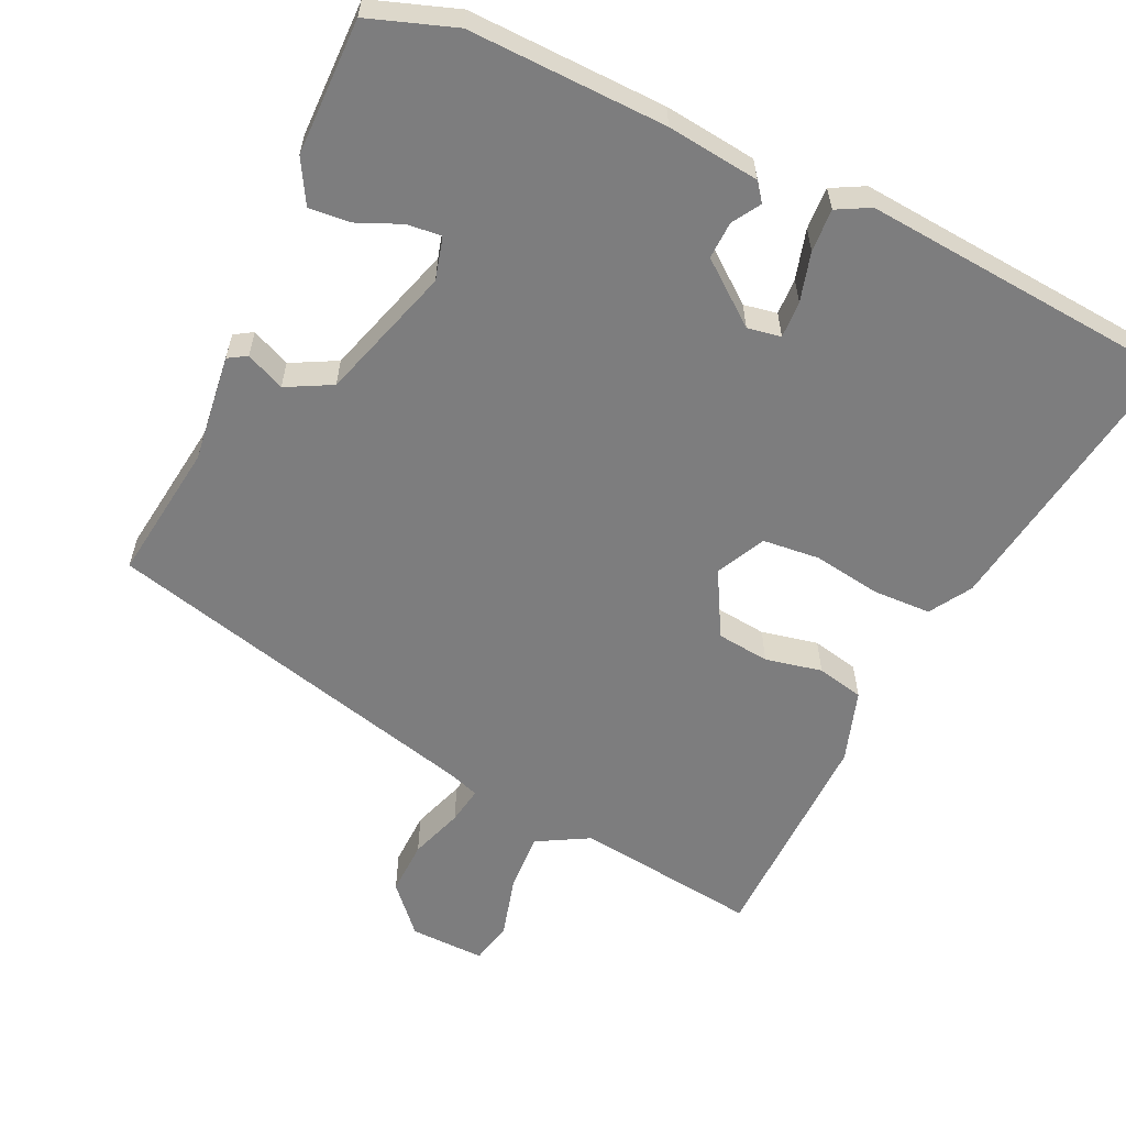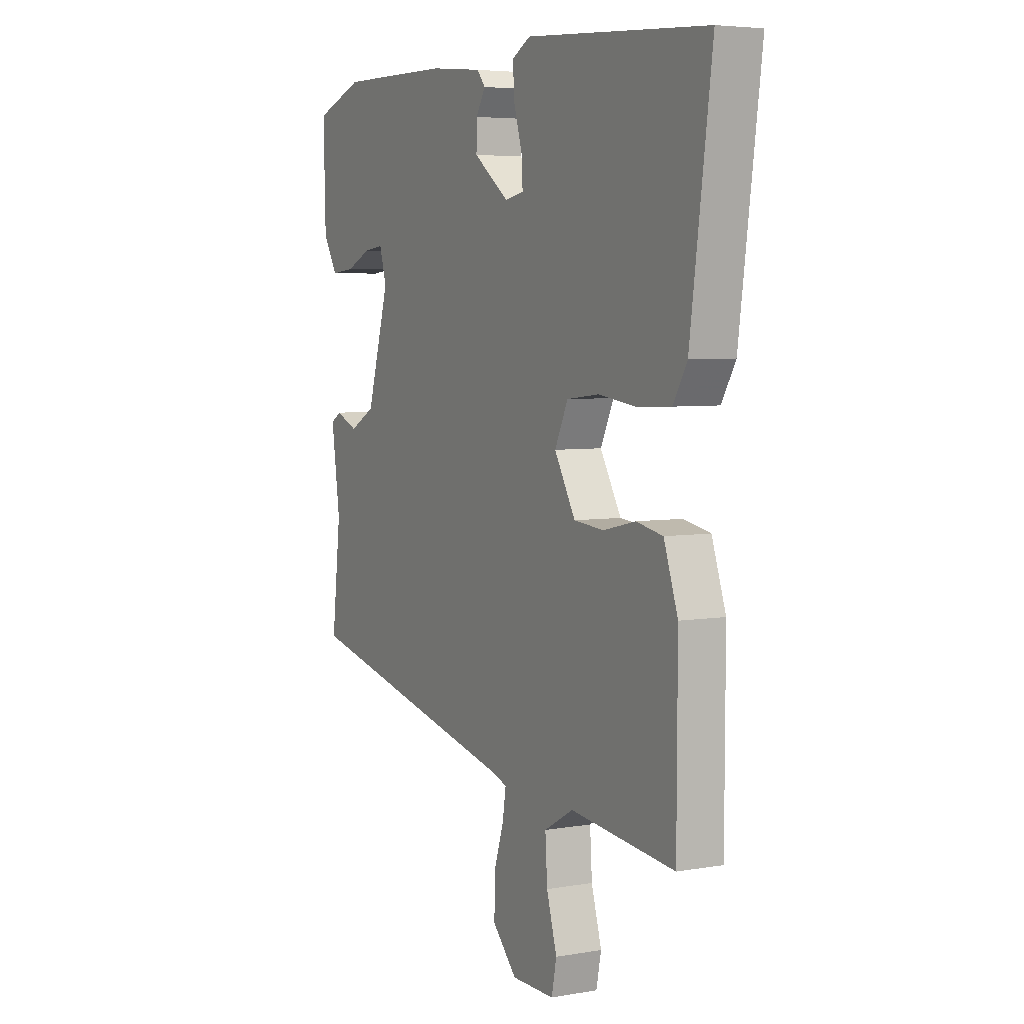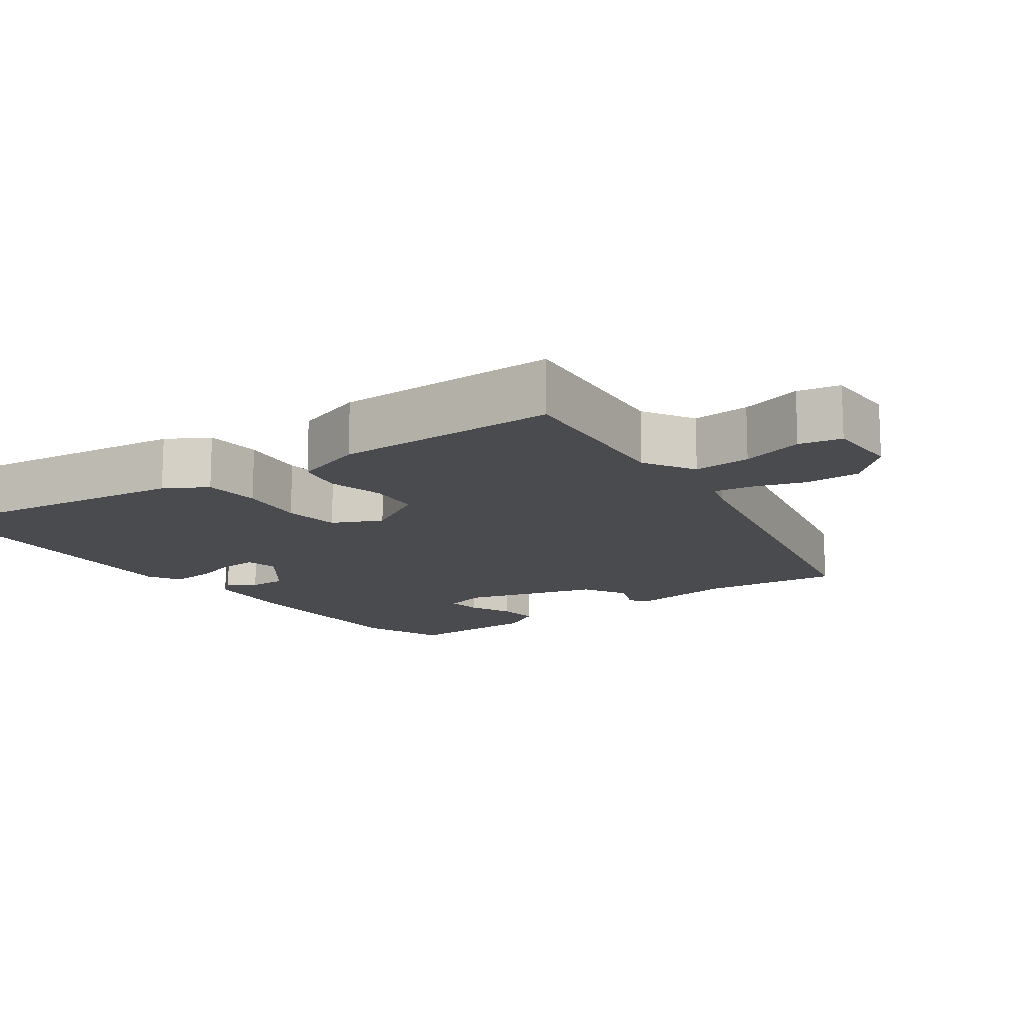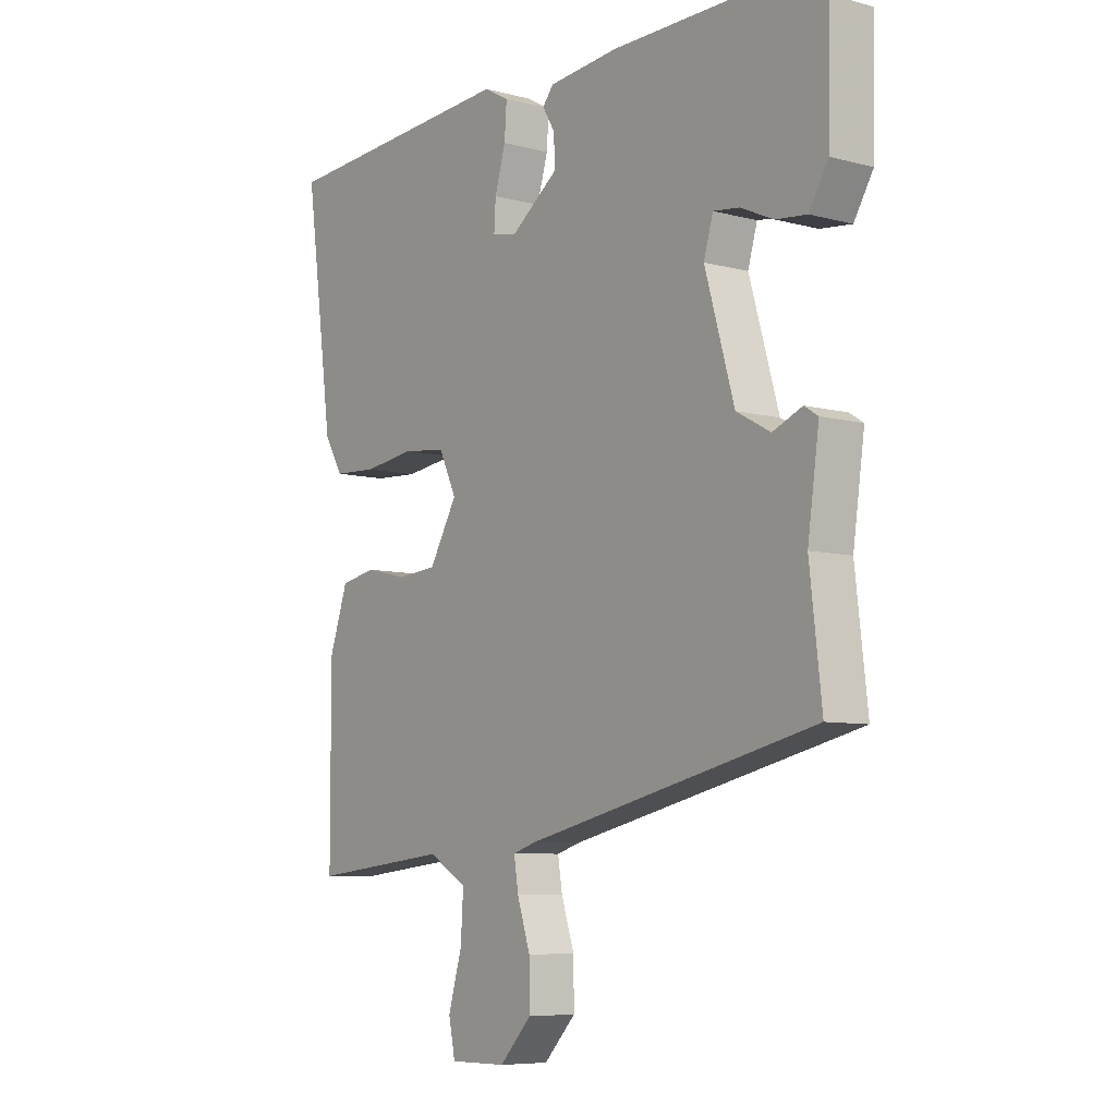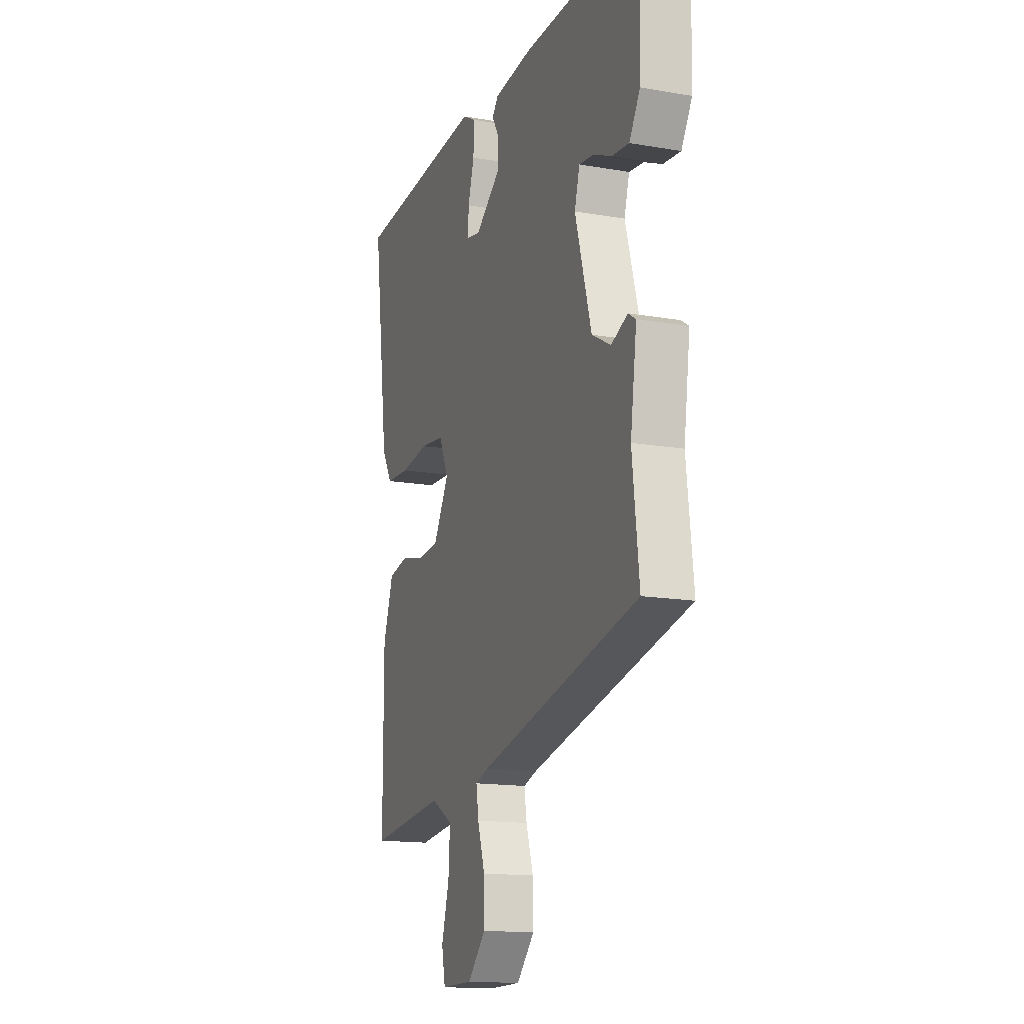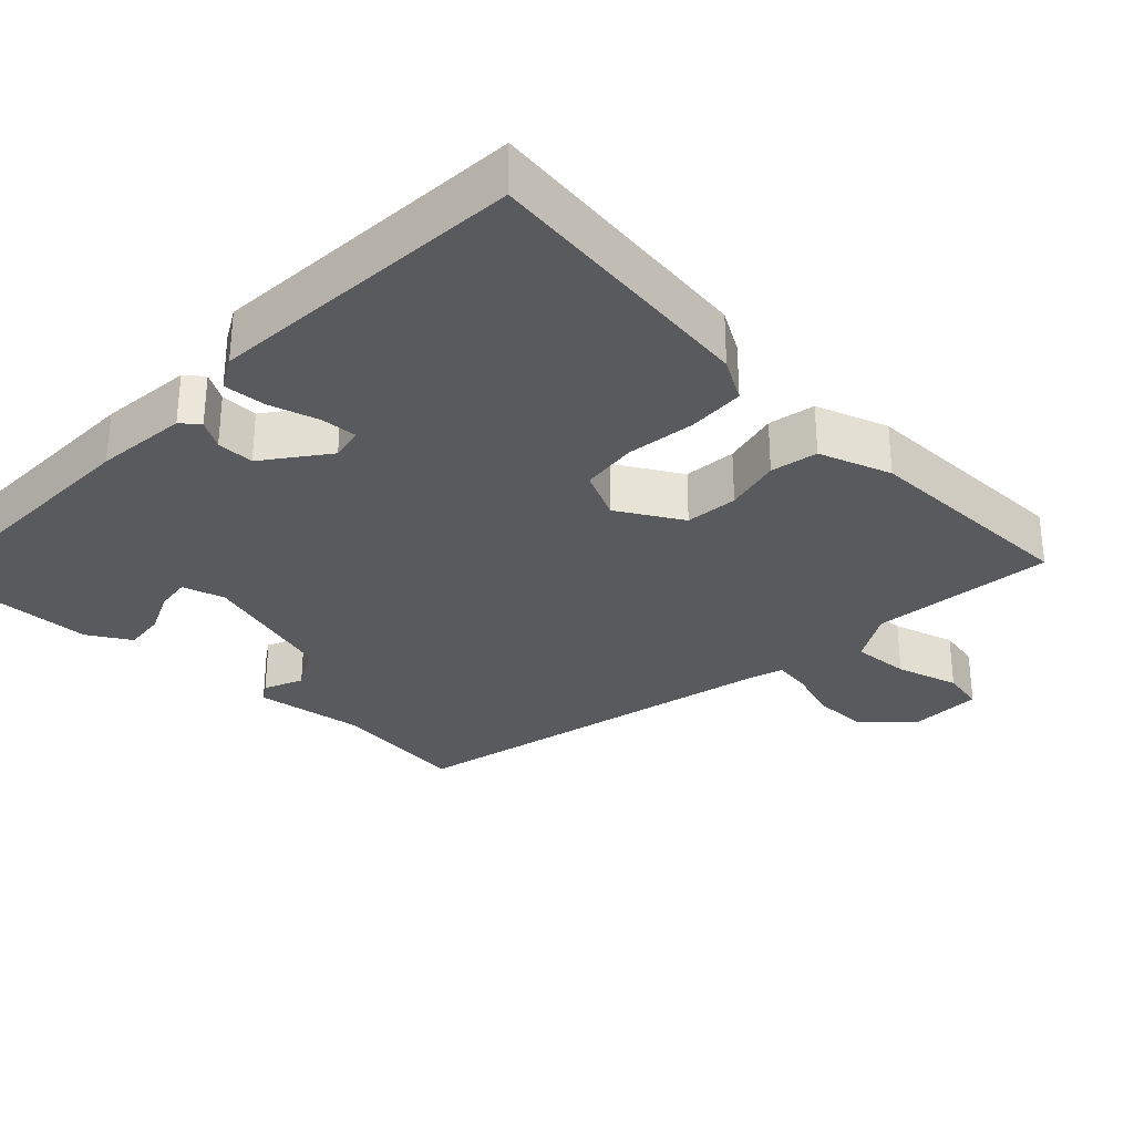
<metadata>
{"format":"obj","ext":"obj","renderer":"f3d","projection":"perspective","resolution":1024,"background":"white","views":[{"elev":-59.2,"azim":-26.0,"up":"+Y"},{"elev":5.1,"azim":61.3,"up":"+Z"},{"elev":-14.0,"azim":126.1,"up":"+Y"},{"elev":-7.3,"azim":-127.3,"up":"+Z"},{"elev":-15.1,"azim":-110.2,"up":"+Z"},{"elev":-30.6,"azim":46.4,"up":"+Y"}]}
</metadata>
<code>
v -0.55 0.07 0.482
v -0.432 0.07 0.525
v -0.159 0.07 0.522
v -0.031 0.07 0.509
v -0.011 0.07 0.484
v -0.034 0.07 0.445
v -0.035 0.07 0.393
v 0.051 0.07 0.328
v 0.097 0.07 0.337
v 0.094 0.07 0.388
v 0.074 0.07 0.456
v 0.07 0.07 0.515
v 0.115 0.07 0.54
v 0.557 0.07 0.51
v 0.505 0.07 0.122
v 0.471 0.07 0.064
v 0.391 0.07 0.06
v 0.297 0.07 0.073
v 0.218 0.07 0.064
v 0.186 0.07 -0.004
v 0.237 0.07 -0.093
v 0.31 0.07 -0.1
v 0.388 0.07 -0.082
v 0.453 0.07 -0.095
v 0.487 0.07 -0.195
v 0.486 0.07 -0.505
v 0.232 0.07 -0.477
v 0.161 0.07 -0.518
v 0.166 0.07 -0.598
v 0.191 0.07 -0.685
v 0.179 0.07 -0.744
v 0.075 0.07 -0.743
v 0.016 0.07 -0.68
v 0.017 0.07 -0.604
v 0.041 0.07 -0.53
v 0.049 0.07 -0.478
v 0.005 0.07 -0.464
v -0.524 0.07 -0.34
v -0.502 0.07 -0.148
v -0.523 0.07 0.001
v -0.498 0.07 0.017
v -0.444 0.07 -0.006
v -0.382 0.07 0.028
v -0.328 0.07 0.215
v -0.345 0.07 0.274
v -0.393 0.07 0.268
v -0.453 0.07 0.241
v -0.51 0.07 0.235
v -0.545 0.07 0.294
v -0.55 0 0.482
v -0.432 0 0.525
v -0.159 0 0.522
v -0.031 0 0.509
v -0.011 0 0.484
v -0.034 0 0.445
v -0.035 0 0.393
v 0.051 0 0.328
v 0.097 0 0.337
v 0.094 0 0.388
v 0.074 0 0.456
v 0.07 0 0.515
v 0.115 0 0.54
v 0.557 0 0.51
v 0.505 0 0.122
v 0.471 0 0.064
v 0.391 0 0.06
v 0.297 0 0.073
v 0.218 0 0.064
v 0.186 0 -0.004
v 0.237 0 -0.093
v 0.31 0 -0.1
v 0.388 0 -0.082
v 0.453 0 -0.095
v 0.487 0 -0.195
v 0.486 0 -0.505
v 0.232 0 -0.477
v 0.161 0 -0.518
v 0.166 0 -0.598
v 0.191 0 -0.685
v 0.179 0 -0.744
v 0.075 0 -0.743
v 0.016 0 -0.68
v 0.017 0 -0.604
v 0.041 0 -0.53
v 0.049 0 -0.478
v 0.005 0 -0.464
v -0.524 0 -0.34
v -0.502 0 -0.148
v -0.523 0 0.001
v -0.498 0 0.017
v -0.444 0 -0.006
v -0.382 0 0.028
v -0.328 0 0.215
v -0.345 0 0.274
v -0.393 0 0.268
v -0.453 0 0.241
v -0.51 0 0.235
v -0.545 0 0.294
f 4 5 6
f 3 4 6
f 2 3 6
f 1 2 6
f 49 1 6
f 48 49 6
f 47 48 6
f 46 47 6
f 45 46 6 7
f 44 45 7 8
f 43 44 8 9
f 39 40 41 42
f 39 42 43
f 38 39 43
f 37 38 43
f 36 37 43 9
f 33 34 35
f 32 33 35
f 31 32 35
f 30 31 35
f 29 30 35
f 28 29 35 36
f 27 28 36 9
f 25 26 27
f 24 25 27
f 23 24 27
f 22 23 27
f 21 22 27
f 20 21 27
f 16 17 18
f 15 16 18
f 14 15 18
f 13 14 18
f 12 13 18
f 11 12 18
f 10 11 18
f 10 18 19
f 20 27 9 10
f 10 19 20
f 55 54 53
f 55 53 52
f 55 52 51
f 55 51 50
f 55 50 98
f 55 98 97
f 55 97 96
f 55 96 95
f 56 55 95 94
f 57 56 94 93
f 58 57 93 92
f 91 90 89 88
f 92 91 88
f 92 88 87
f 92 87 86
f 58 92 86 85
f 84 83 82
f 84 82 81
f 84 81 80
f 84 80 79
f 84 79 78
f 85 84 78 77
f 58 85 77 76
f 76 75 74
f 76 74 73
f 76 73 72
f 76 72 71
f 76 71 70
f 76 70 69
f 67 66 65
f 67 65 64
f 67 64 63
f 67 63 62
f 67 62 61
f 67 61 60
f 67 60 59
f 68 67 59
f 59 58 76 69
f 69 68 59
f 1 50 51 2
f 2 51 52 3
f 3 52 53 4
f 4 53 54 5
f 5 54 55 6
f 6 55 56 7
f 7 56 57 8
f 8 57 58 9
f 9 58 59 10
f 10 59 60 11
f 11 60 61 12
f 12 61 62 13
f 13 62 63 14
f 14 63 64 15
f 15 64 65 16
f 16 65 66 17
f 17 66 67 18
f 18 67 68 19
f 19 68 69 20
f 20 69 70 21
f 21 70 71 22
f 22 71 72 23
f 23 72 73 24
f 24 73 74 25
f 25 74 75 26
f 26 75 76 27
f 27 76 77 28
f 28 77 78 29
f 29 78 79 30
f 30 79 80 31
f 31 80 81 32
f 32 81 82 33
f 33 82 83 34
f 34 83 84 35
f 35 84 85 36
f 36 85 86 37
f 37 86 87 38
f 38 87 88 39
f 39 88 89 40
f 40 89 90 41
f 41 90 91 42
f 42 91 92 43
f 43 92 93 44
f 44 93 94 45
f 45 94 95 46
f 46 95 96 47
f 47 96 97 48
f 48 97 98 49
f 49 98 50 1

</code>
